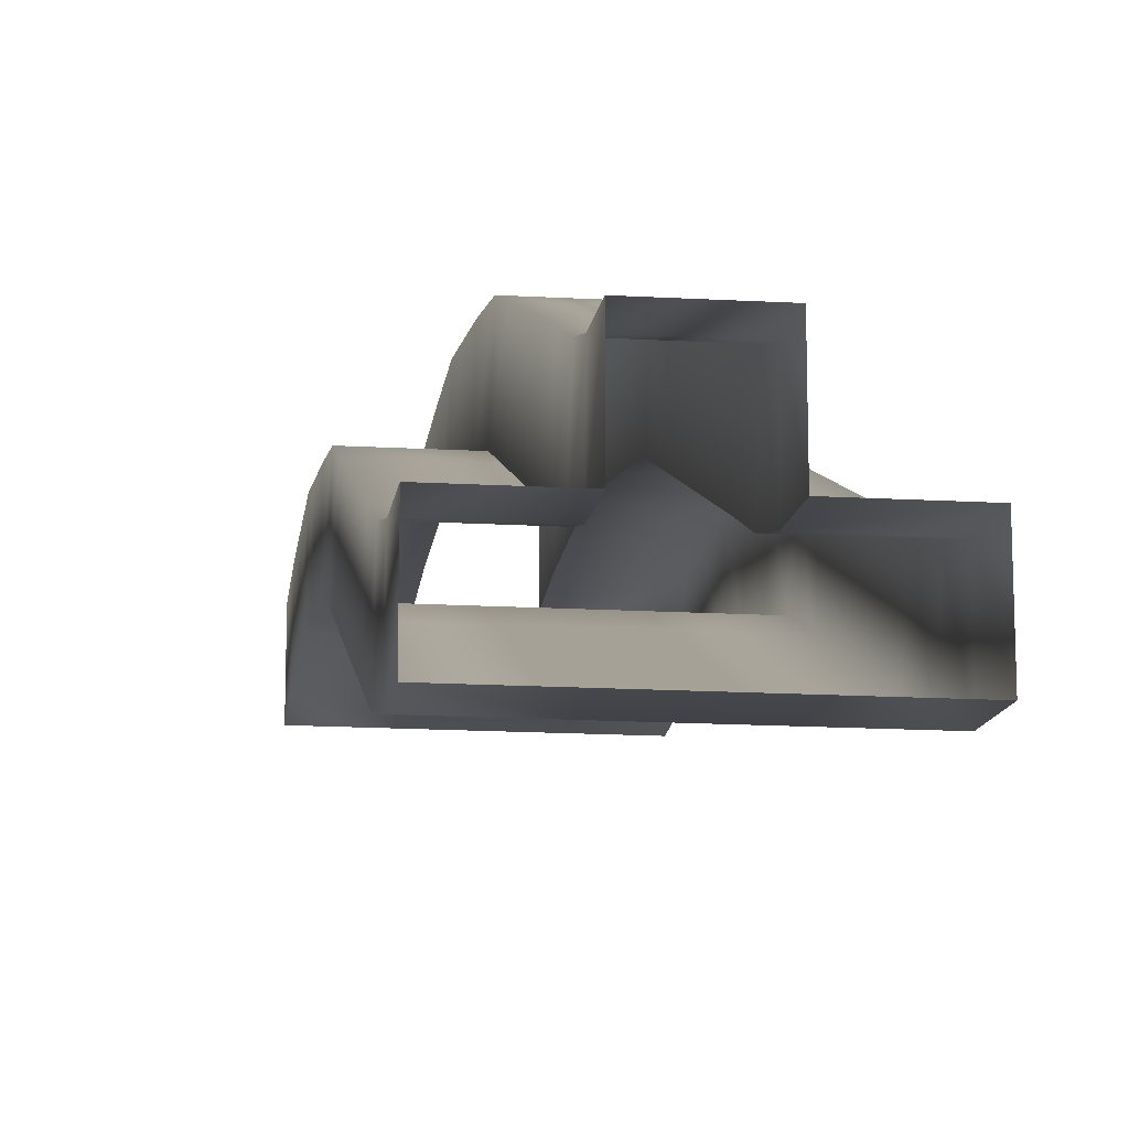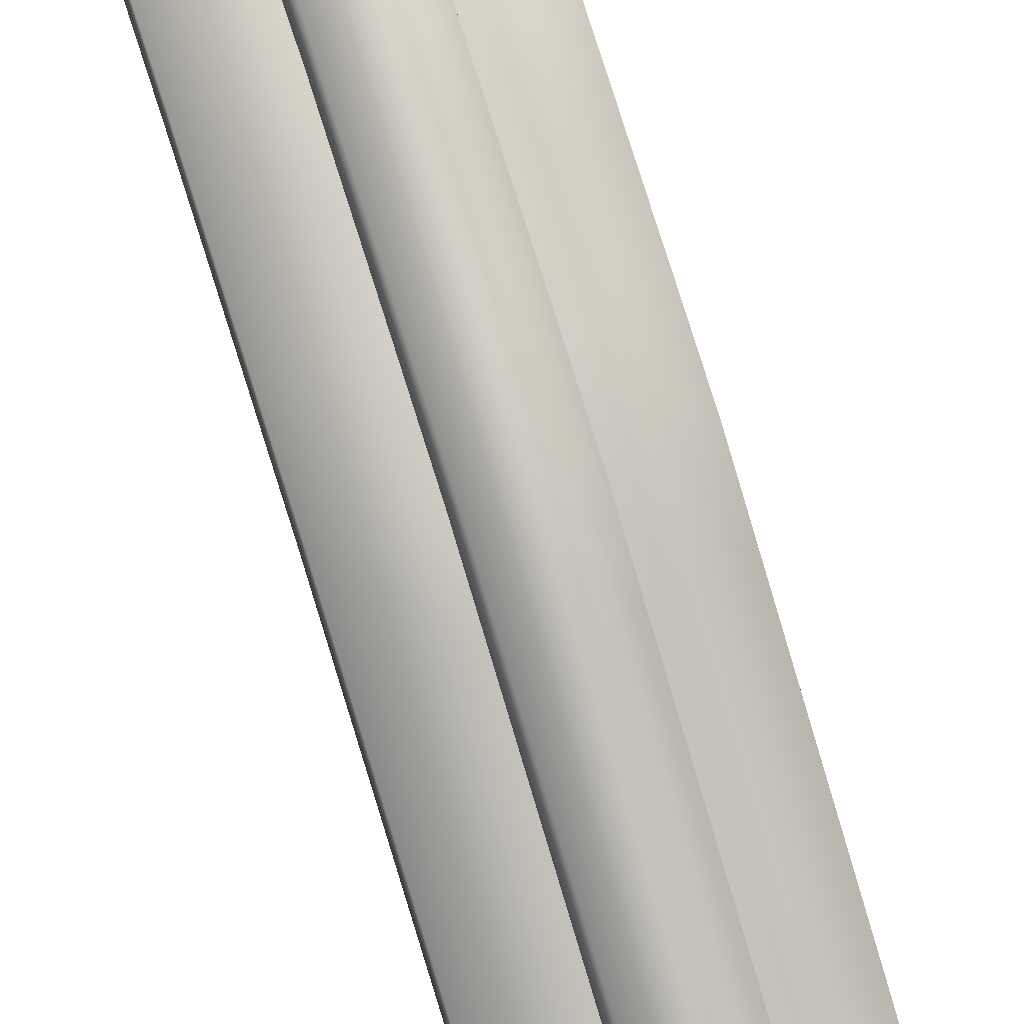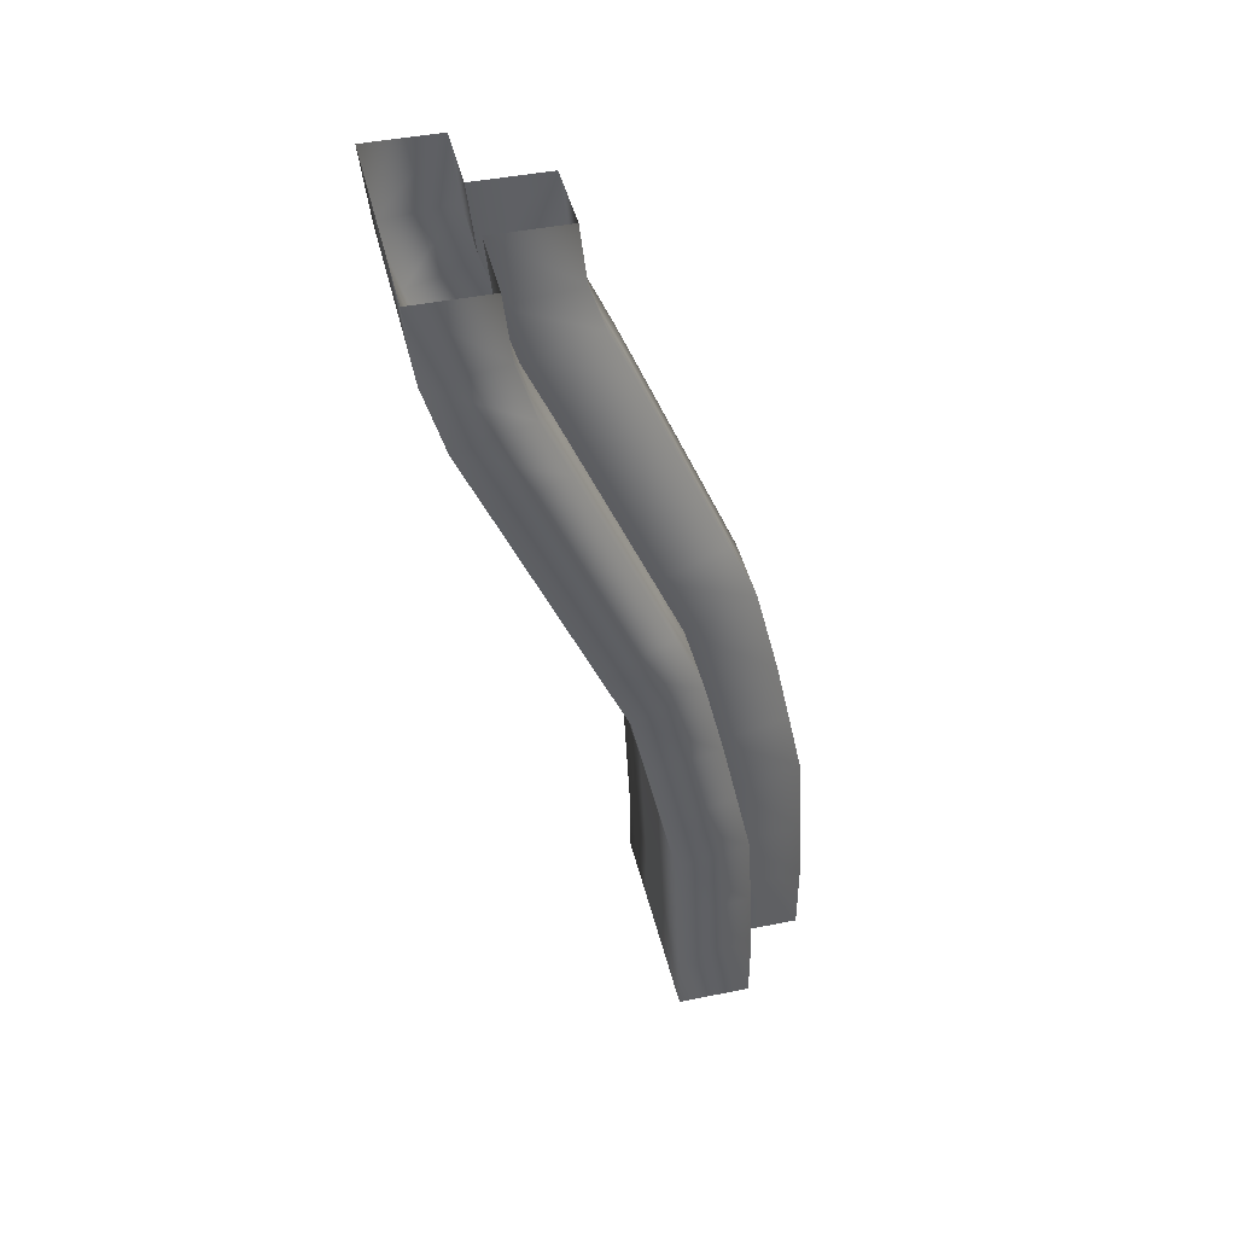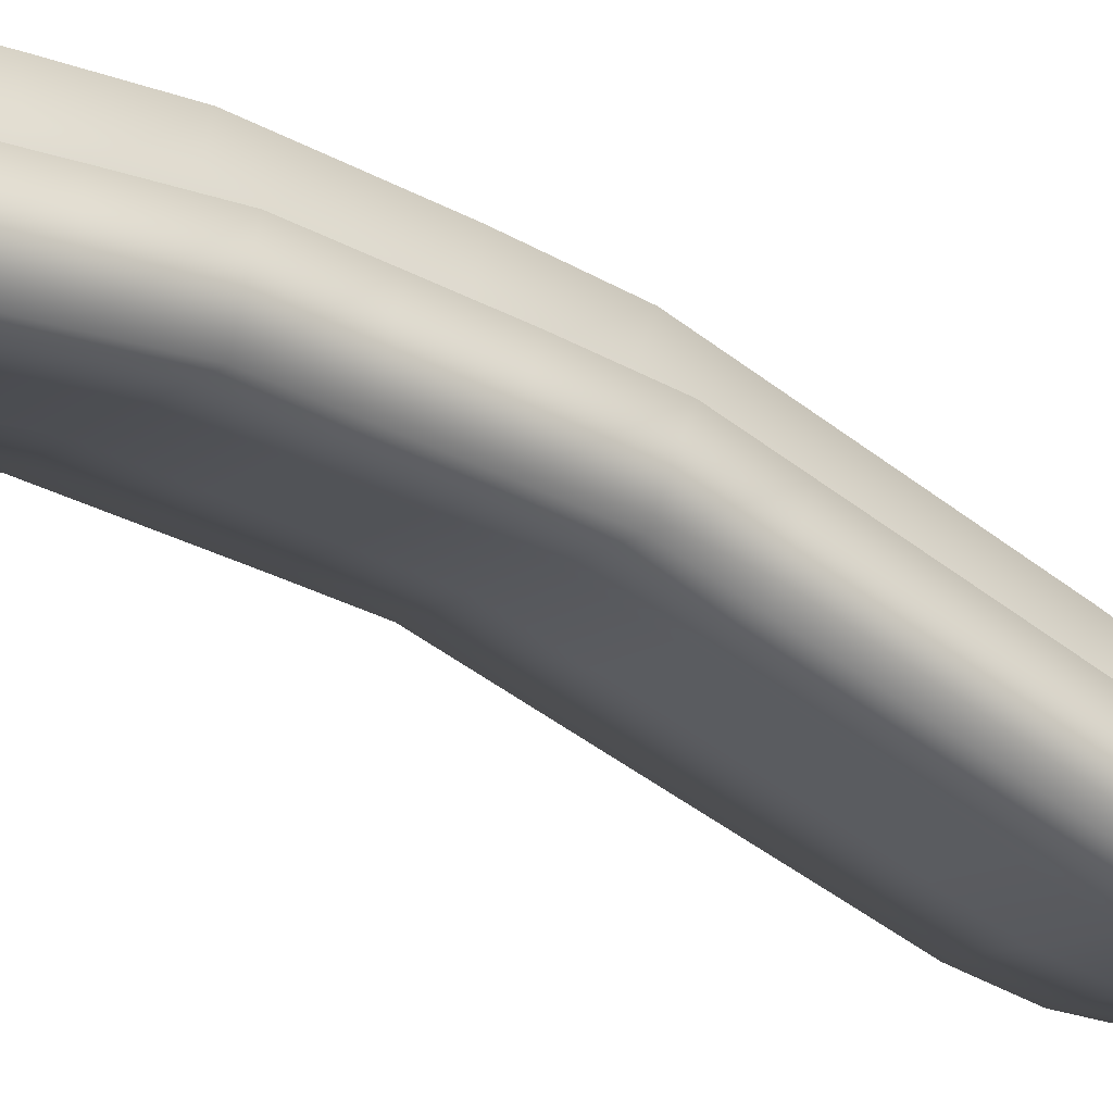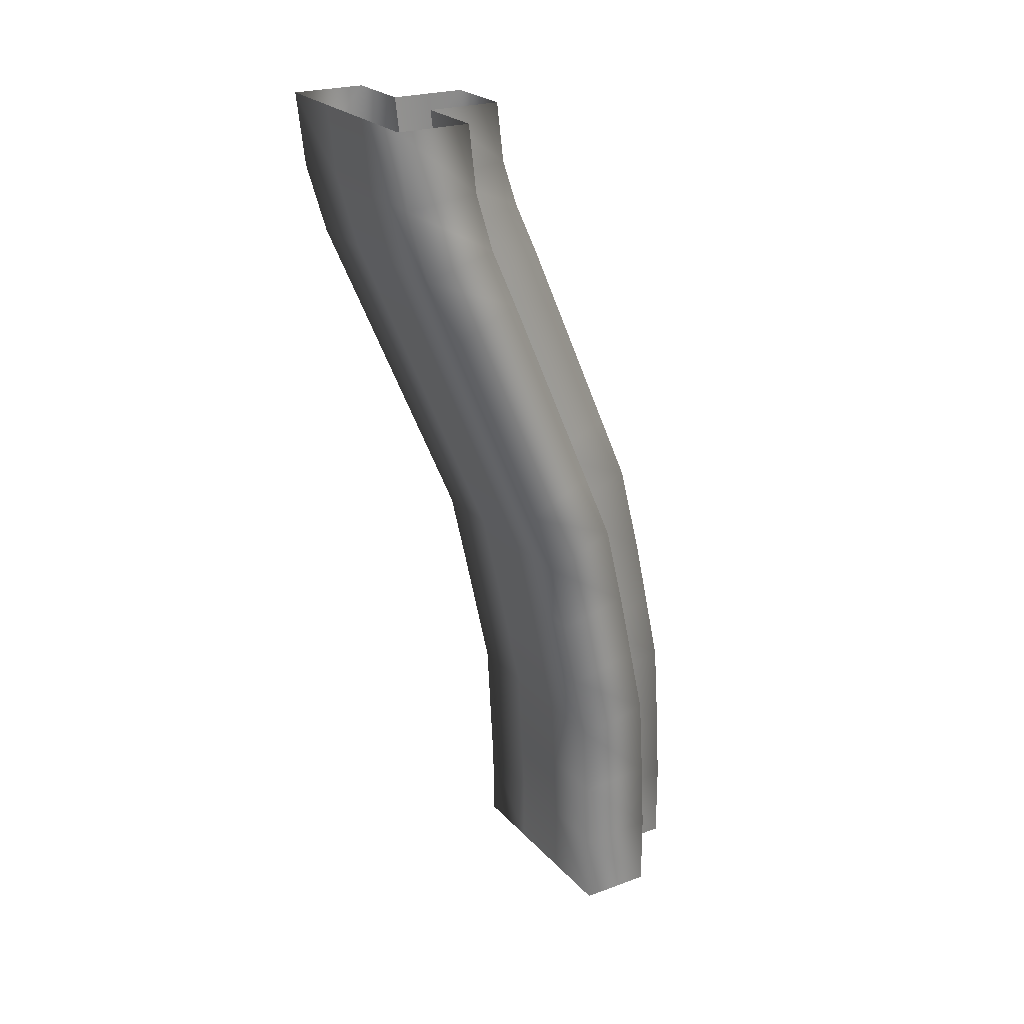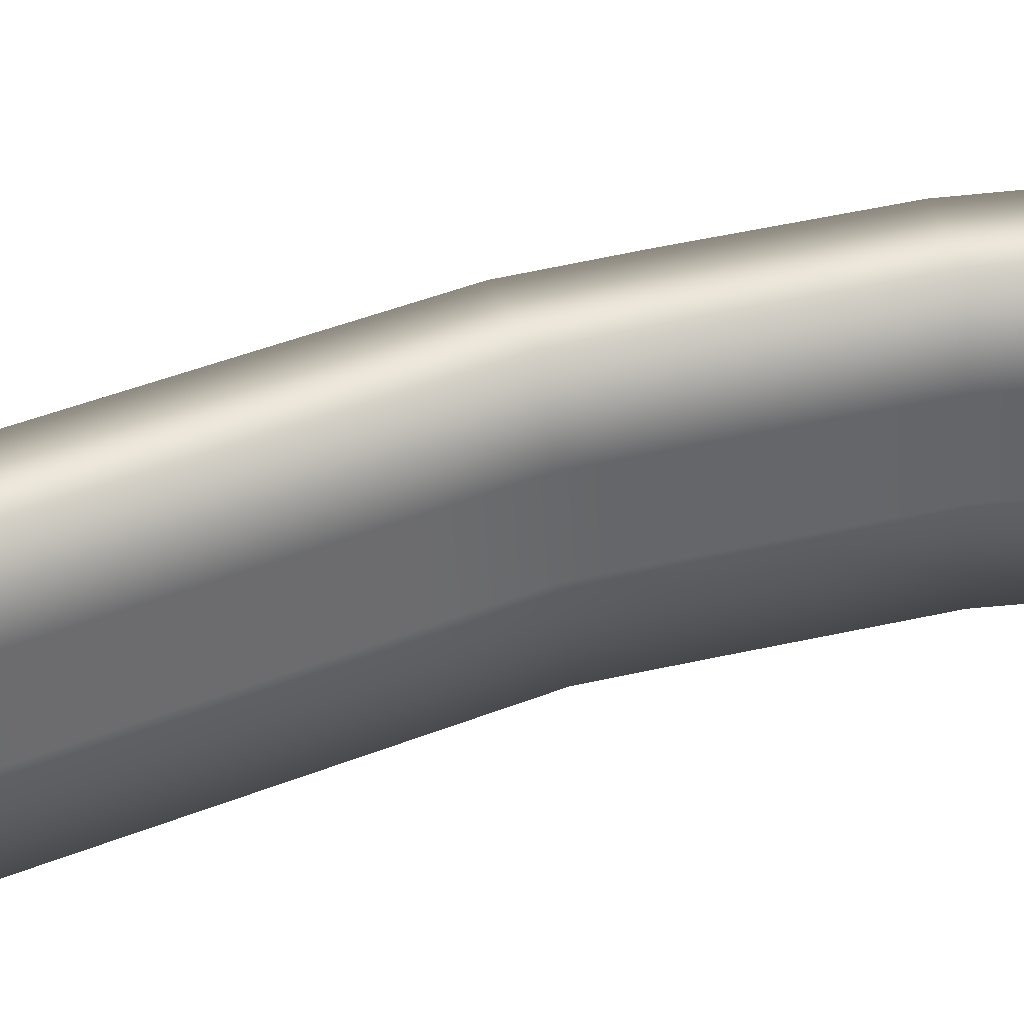
<metadata>
{"format":"obj","ext":"obj","renderer":"f3d","projection":"perspective","resolution":1024,"background":"white","views":[{"elev":-17.0,"azim":-6.4,"up":"+Y"},{"elev":71.0,"azim":-18.2,"up":"+Y"},{"elev":44.5,"azim":76.7,"up":"+Z"},{"elev":-13.3,"azim":-123.0,"up":"+Y"},{"elev":24.0,"azim":59.0,"up":"+Z"},{"elev":-50.5,"azim":93.9,"up":"+Y"}]}
</metadata>
<code>
v 487.5 -83.88 110
v 507.5 -83.88 110
v 507.5 -83.95 131.2
v 487.5 -83.95 131.2
v 507.5 -63.88 110
v 527.5 -63.88 110
v 527.5 -63.98 132.2
v 507.5 -63.98 132.2
v 527.5 -83.88 110
v 527.5 -83.95 131.2
v 547.5 -83.88 110
v 547.5 -83.95 131.2
v 507.5 -85 151.2
v 487.5 -85 151.2
v 527.5 -65.02 152.2
v 507.5 -65.02 152.2
v 527.5 -85 151.2
v 547.5 -85 151.2
v 507.5 -86.42 174.3
v 487.5 -86.42 174.3
v 527.5 -66.86 178.5
v 507.5 -66.86 178.5
v 527.5 -86.42 174.3
v 547.5 -86.42 174.3
v 507.5 -90.58 193.9
v 487.5 -90.58 193.9
v 527.5 -71.02 198
v 507.5 -71.02 198
v 527.5 -90.58 193.9
v 547.5 -90.58 193.9
v 507.5 -94.74 213.4
v 487.5 -94.74 213.4
v 527.5 -75.18 217.6
v 507.5 -75.18 217.6
v 527.5 -94.74 213.4
v 547.5 -94.74 213.4
v 507.5 -100.1 236.4
v 487.5 -100.1 236.4
v 527.5 -81.72 244.2
v 507.5 -81.72 244.2
v 527.5 -100.1 236.4
v 547.5 -100.1 236.4
v 507.5 -107.9 254.8
v 487.5 -107.9 254.8
v 527.5 -89.54 262.7
v 507.5 -89.54 262.7
v 527.5 -107.9 254.8
v 547.5 -107.9 254.8
v 507.5 -115.8 273.3
v 487.5 -115.8 273.3
v 527.5 -97.35 281.1
v 507.5 -97.35 281.1
v 527.5 -115.8 273.3
v 547.5 -115.8 273.3
v 507.5 -123.6 291.7
v 487.5 -123.6 291.7
v 527.5 -105.2 299.5
v 507.5 -105.2 299.5
v 527.5 -123.6 291.7
v 547.5 -123.6 291.7
v 507.5 -131.4 310.1
v 487.5 -131.4 310.1
v 527.5 -113 317.9
v 507.5 -113 317.9
v 527.5 -131.4 310.1
v 547.5 -131.4 310.1
v 507.5 -138.5 326.2
v 487.5 -138.5 326.2
v 527.5 -119.2 331.7
v 507.5 -119.2 331.7
v 527.5 -138.5 326.2
v 547.5 -138.5 326.2
v 507.5 -143.2 342
v 487.5 -143.2 342
v 527.5 -123.3 344.1
v 507.5 -123.3 344.1
v 527.5 -143.2 342
v 547.5 -143.2 342
v 507.5 -145.2 360
v 487.5 -145.2 360
v 527.5 -125.2 360
v 507.5 -125.2 360
v 527.5 -145.2 360
v 547.5 -145.2 360
v 487.5 -103.9 110
v 487.5 -103.9 130.1
v 507.5 -103.9 110
v 507.5 -103.9 130.1
v 527.5 -103.9 110
v 527.5 -103.9 130.1
v 547.5 -103.9 110
v 547.5 -103.9 130.1
v 487.5 -105 150.1
v 507.5 -105 150.1
v 527.5 -105 150.1
v 547.5 -105 150.1
v 487.5 -106 170.1
v 507.5 -106 170.1
v 527.5 -106 170.1
v 547.5 -106 170.1
v 487.5 -110.1 189.7
v 507.5 -110.1 189.7
v 527.5 -110.1 189.7
v 547.5 -110.1 189.7
v 487.5 -114.3 209.3
v 507.5 -114.3 209.3
v 527.5 -114.3 209.3
v 547.5 -114.3 209.3
v 487.5 -118.5 228.6
v 507.5 -118.5 228.6
v 527.5 -118.5 228.6
v 547.5 -118.5 228.6
v 487.5 -126.4 247
v 507.5 -126.4 247
v 527.5 -126.4 247
v 547.5 -126.4 247
v 487.5 -134.2 265.4
v 507.5 -134.2 265.4
v 527.5 -134.2 265.4
v 547.5 -134.2 265.4
v 487.5 -142 283.8
v 507.5 -142 283.8
v 527.5 -142 283.8
v 547.5 -142 283.8
v 487.5 -149.8 302.3
v 507.5 -149.8 302.3
v 527.5 -149.8 302.3
v 547.5 -149.8 302.3
v 487.5 -157.7 320.7
v 507.5 -157.7 320.7
v 527.5 -157.7 320.7
v 547.5 -157.7 320.7
v 487.5 -163.1 339.9
v 507.5 -163.1 339.9
v 527.5 -163.1 339.9
v 547.5 -163.1 339.9
v 487.5 -165.3 360
v 507.5 -165.3 360
v 527.5 -165.3 360
v 547.5 -165.3 360
v 487.5 -83.88 110
v 487.5 -83.95 131.2
v 487.5 -103.9 110
v 487.5 -103.9 130.1
v 547.5 -83.88 110
v 547.5 -83.95 131.2
v 547.5 -103.9 110
v 547.5 -103.9 130.1
v 487.5 -85 151.2
v 487.5 -105 150.1
v 547.5 -85 151.2
v 547.5 -105 150.1
v 487.5 -86.42 174.3
v 487.5 -106 170.1
v 547.5 -86.42 174.3
v 547.5 -106 170.1
v 487.5 -90.58 193.9
v 487.5 -110.1 189.7
v 547.5 -90.58 193.9
v 547.5 -110.1 189.7
v 487.5 -94.74 213.4
v 487.5 -114.3 209.3
v 547.5 -94.74 213.4
v 547.5 -114.3 209.3
v 487.5 -100.1 236.4
v 487.5 -118.5 228.6
v 547.5 -100.1 236.4
v 547.5 -118.5 228.6
v 487.5 -107.9 254.8
v 487.5 -126.4 247
v 547.5 -107.9 254.8
v 547.5 -126.4 247
v 487.5 -115.8 273.3
v 487.5 -134.2 265.4
v 547.5 -115.8 273.3
v 547.5 -134.2 265.4
v 487.5 -123.6 291.7
v 487.5 -142 283.8
v 547.5 -123.6 291.7
v 547.5 -142 283.8
v 487.5 -131.4 310.1
v 487.5 -149.8 302.3
v 547.5 -131.4 310.1
v 547.5 -149.8 302.3
v 487.5 -138.5 326.2
v 487.5 -157.7 320.7
v 547.5 -138.5 326.2
v 547.5 -157.7 320.7
v 487.5 -143.2 342
v 487.5 -163.1 339.9
v 547.5 -143.2 342
v 547.5 -163.1 339.9
v 487.5 -145.2 360
v 487.5 -165.3 360
v 547.5 -145.2 360
v 547.5 -165.3 360
g tunnel4
f 1 2 3
f 4 1 3
f 5 6 7
f 8 5 7
f 2 5 8
f 3 2 8
f 6 9 10
f 7 6 10
f 9 11 12
f 10 9 12
f 4 3 13
f 14 4 13
f 8 7 15
f 16 8 15
f 3 8 16
f 13 3 16
f 7 10 17
f 15 7 17
f 10 12 18
f 17 10 18
f 14 13 19
f 20 14 19
f 16 15 21
f 22 16 21
f 13 16 22
f 19 13 22
f 15 17 23
f 21 15 23
f 17 18 24
f 23 17 24
f 20 19 25
f 26 20 25
f 22 21 27
f 28 22 27
f 19 22 28
f 25 19 28
f 21 23 29
f 27 21 29
f 23 24 30
f 29 23 30
f 26 25 31
f 32 26 31
f 28 27 33
f 34 28 33
f 25 28 34
f 31 25 34
f 27 29 35
f 33 27 35
f 29 30 36
f 35 29 36
f 32 31 37
f 38 32 37
f 34 33 39
f 40 34 39
f 31 34 40
f 37 31 40
f 33 35 41
f 39 33 41
f 35 36 42
f 41 35 42
f 38 37 43
f 44 38 43
f 40 39 45
f 46 40 45
f 37 40 46
f 43 37 46
f 39 41 47
f 45 39 47
f 41 42 48
f 47 41 48
f 44 43 49
f 50 44 49
f 46 45 51
f 52 46 51
f 43 46 52
f 49 43 52
f 45 47 53
f 51 45 53
f 47 48 54
f 53 47 54
f 50 49 55
f 56 50 55
f 52 51 57
f 58 52 57
f 49 52 58
f 55 49 58
f 51 53 59
f 57 51 59
f 53 54 60
f 59 53 60
f 56 55 61
f 62 56 61
f 58 57 63
f 64 58 63
f 55 58 64
f 61 55 64
f 57 59 65
f 63 57 65
f 59 60 66
f 65 59 66
f 62 61 67
f 68 62 67
f 64 63 69
f 70 64 69
f 61 64 70
f 67 61 70
f 63 65 71
f 69 63 71
f 65 66 72
f 71 65 72
f 68 67 73
f 74 68 73
f 70 69 75
f 76 70 75
f 67 70 76
f 73 67 76
f 69 71 77
f 75 69 77
f 71 72 78
f 77 71 78
f 74 73 79
f 80 74 79
f 76 75 81
f 82 76 81
f 73 76 82
f 79 73 82
f 75 77 83
f 81 75 83
f 77 78 84
f 83 77 84
g tunnel4_floor
f 87 85 86
f 88 87 86
f 89 87 88
f 90 89 88
f 91 89 90
f 92 91 90
f 88 86 93
f 94 88 93
f 90 88 94
f 95 90 94
f 92 90 95
f 96 92 95
f 94 93 97
f 98 94 97
f 95 94 98
f 99 95 98
f 96 95 99
f 100 96 99
f 98 97 101
f 102 98 101
f 99 98 102
f 103 99 102
f 100 99 103
f 104 100 103
f 102 101 105
f 106 102 105
f 103 102 106
f 107 103 106
f 104 103 107
f 108 104 107
f 106 105 109
f 110 106 109
f 107 106 110
f 111 107 110
f 108 107 111
f 112 108 111
f 110 109 113
f 114 110 113
f 111 110 114
f 115 111 114
f 112 111 115
f 116 112 115
f 114 113 117
f 118 114 117
f 115 114 118
f 119 115 118
f 116 115 119
f 120 116 119
f 118 117 121
f 122 118 121
f 119 118 122
f 123 119 122
f 120 119 123
f 124 120 123
f 122 121 125
f 126 122 125
f 123 122 126
f 127 123 126
f 124 123 127
f 128 124 127
f 126 125 129
f 130 126 129
f 127 126 130
f 131 127 130
f 128 127 131
f 132 128 131
f 130 129 133
f 134 130 133
f 131 130 134
f 135 131 134
f 132 131 135
f 136 132 135
f 134 133 137
f 138 134 137
f 135 134 138
f 139 135 138
f 136 135 139
f 140 136 139
g tunnel4_wall
f 143 141 142
f 144 143 142
f 145 147 148
f 146 145 148
f 144 142 149
f 150 144 149
f 146 148 152
f 151 146 152
f 150 149 153
f 154 150 153
f 151 152 156
f 155 151 156
f 154 153 157
f 158 154 157
f 155 156 160
f 159 155 160
f 158 157 161
f 162 158 161
f 159 160 164
f 163 159 164
f 162 161 165
f 166 162 165
f 163 164 168
f 167 163 168
f 166 165 169
f 170 166 169
f 167 168 172
f 171 167 172
f 170 169 173
f 174 170 173
f 171 172 176
f 175 171 176
f 174 173 177
f 178 174 177
f 175 176 180
f 179 175 180
f 178 177 181
f 182 178 181
f 179 180 184
f 183 179 184
f 182 181 185
f 186 182 185
f 183 184 188
f 187 183 188
f 186 185 189
f 190 186 189
f 187 188 192
f 191 187 192
f 190 189 193
f 194 190 193
f 191 192 196
f 195 191 196

</code>
